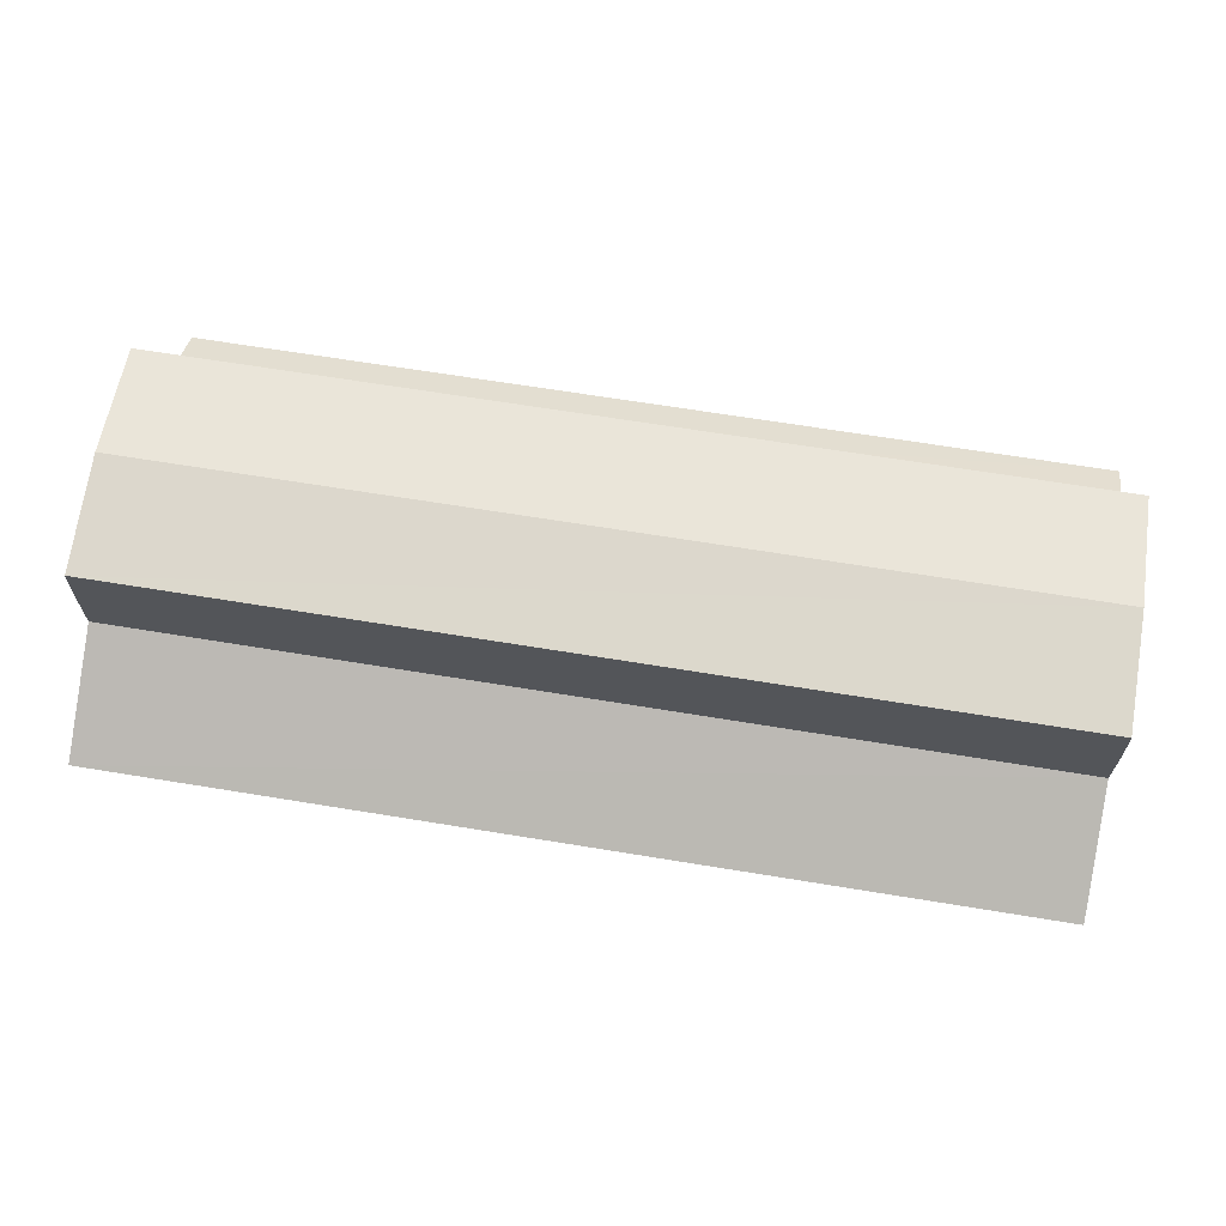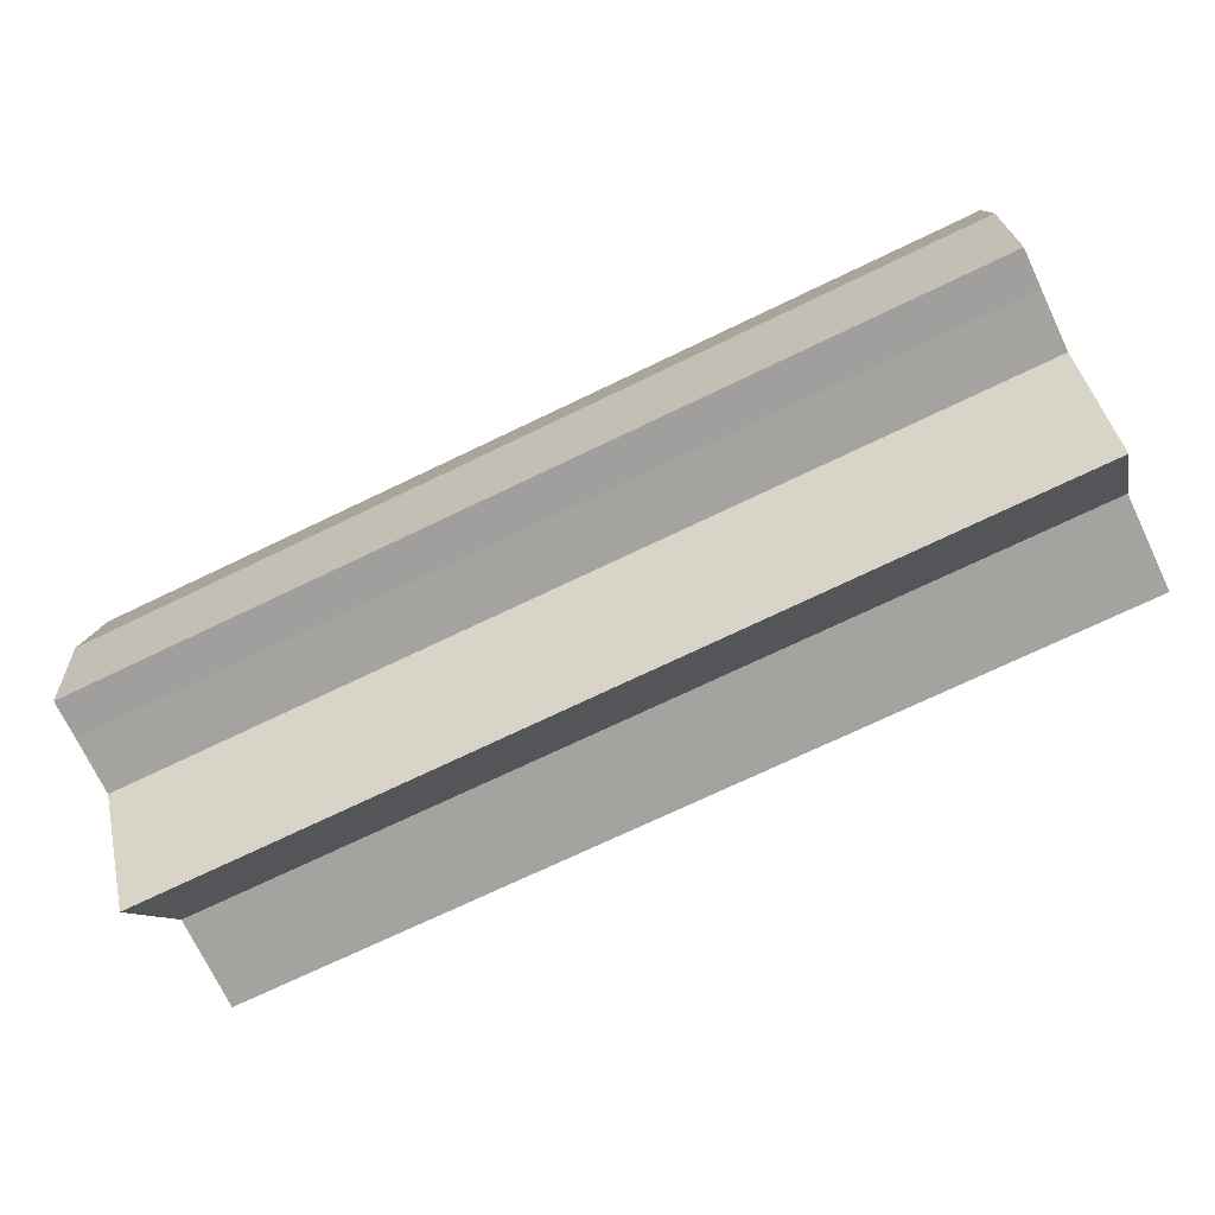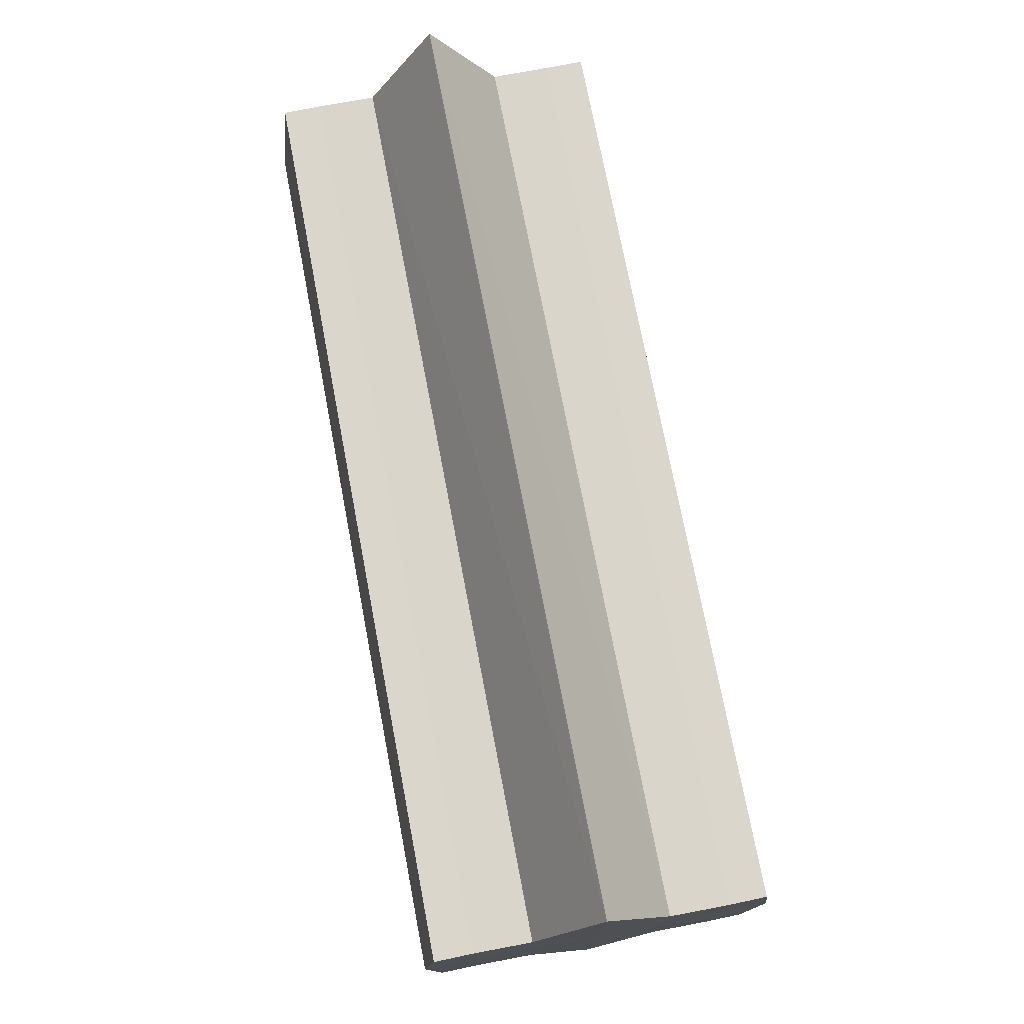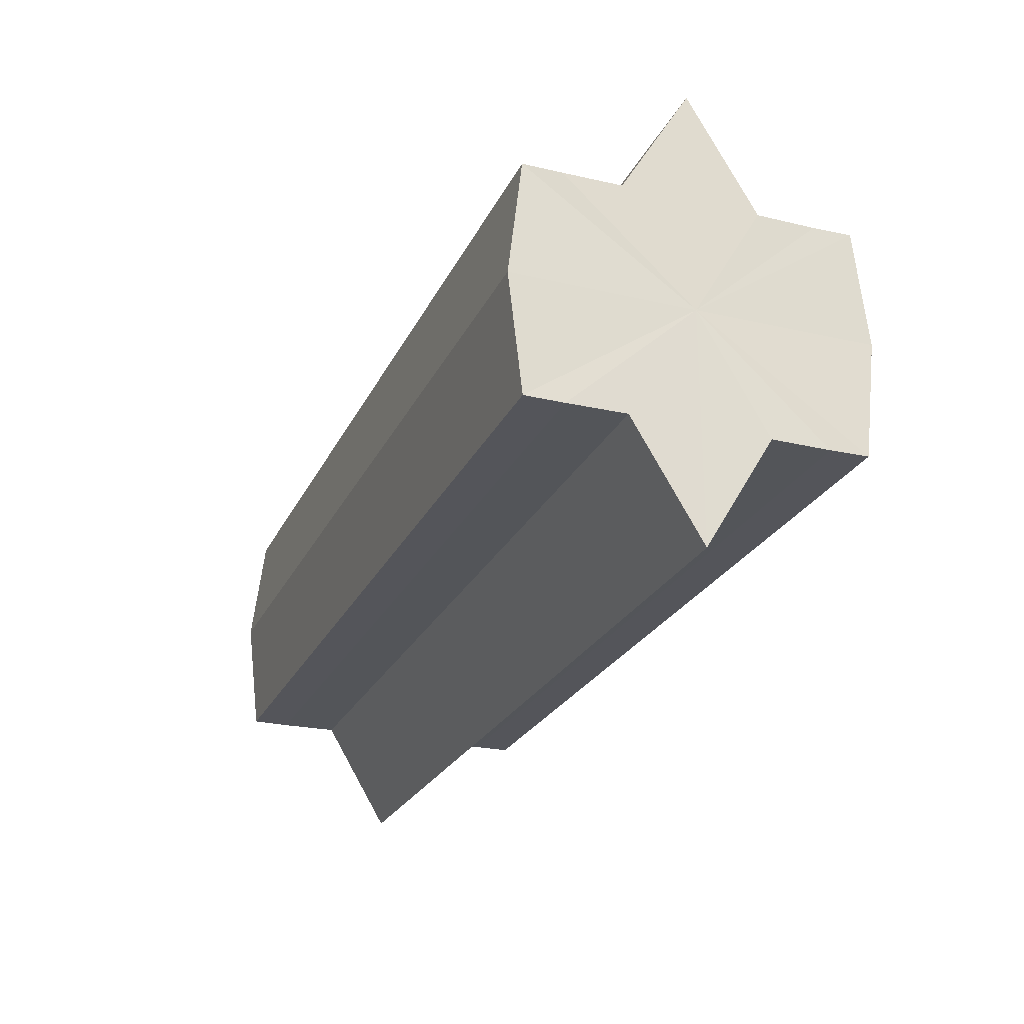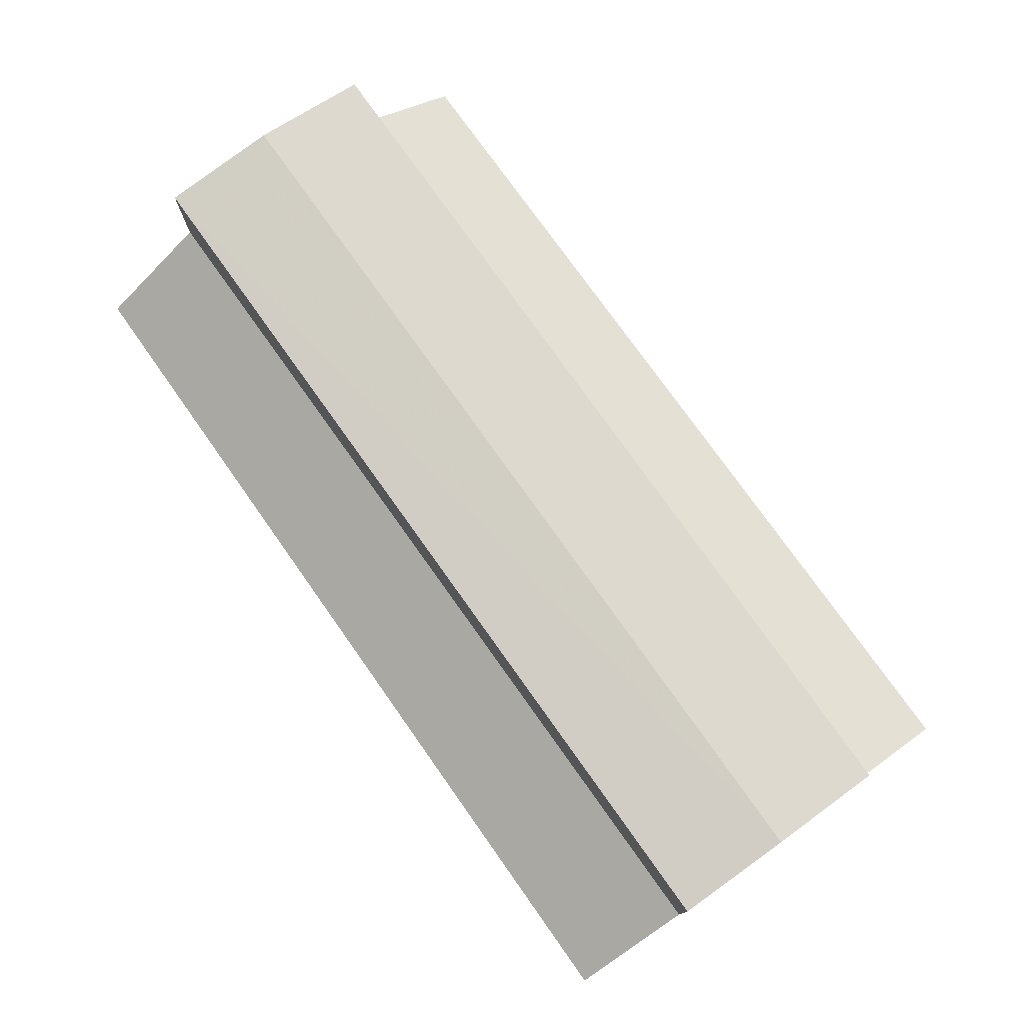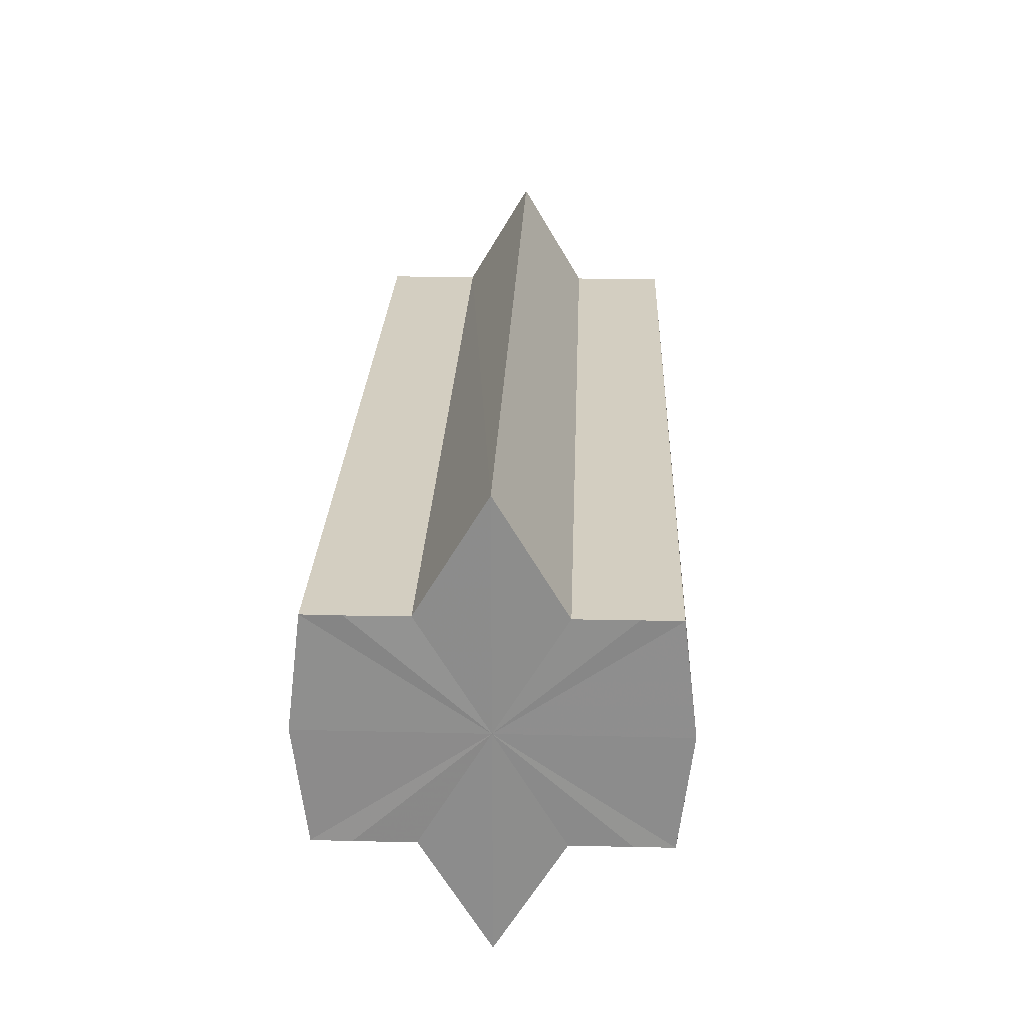
<metadata>
{"format":"obj","ext":"obj","renderer":"f3d","projection":"perspective","resolution":1024,"background":"white","views":[{"elev":65.5,"azim":9.4,"up":"+Z"},{"elev":-72.7,"azim":25.6,"up":"+Y"},{"elev":74.2,"azim":79.2,"up":"+Y"},{"elev":-24.6,"azim":-110.8,"up":"+Y"},{"elev":76.3,"azim":54.7,"up":"+Z"},{"elev":25.1,"azim":92.2,"up":"+Y"}]}
</metadata>
<code>
o 3112
v 2249 1880 20.95
v 2249 1880 20.95
v 2249 1880 20.95
v 2249 1880 20.95
v 2249 1880 20.95
v 2249 1880 20.95
v 2249 1880 20.95
v 2249 1880 20.95
v 2249 1880 20.95
v 2249 1880 20.93
v 2249 1880 20.95
v 2249 1880 20.95
v 2249 1880 20.94
v 2249 1880 20.95
v 2249 1880 20.93
v 2249 1880 20.95
v 2249 1880 20.95
v 2249 1880 20.95
v 2249 1880 20.94
v 2249 1880 20.95
v 2249 1880 20.94
v 2249 1880 20.93
v 2249 1880 20.94
v 2249 1880 20.93
v 2249 1880 20.94
v 2249 1880 20.95
v 2249 1880 20.94
v 2249 1880 20.95
v 2249 1880 20.95
v 2249 1880 20.93
v 2249 1880 20.93
v 2249 1880 20.93
v 2249 1880 20.93
v 2249 1880 20.92
v 2249 1880 20.93
v 2249 1880 20.92
v 2249 1880 20.92
v 2249 1880 20.92
v 2249 1880 20.92
v 2249 1880 20.92
v 2249 1880 20.93
v 2249 1880 20.92
v 2249 1880 20.93
v 2249 1880 20.93
v 2249 1880 20.92
v 2249 1880 20.92
v 2249 1880 20.92
v 2249 1880 20.92
v 2249 1880 20.92
v 2249 1880 20.92
v 2249 1880 20.92
v 2249 1880 20.92
v 2249 1880 20.92
v 2249 1880 20.92
v 2249 1880 20.92
v 2249 1880 20.92
v 2249 1880 20.93
v 2249 1880 20.92
v 2249 1880 20.92
v 2249 1880 20.93
v 2249 1880 20.92
v 2249 1880 20.94
v 2249 1880 20.93
v 2249 1880 20.93
v 2249 1880 20.93
v 2249 1880 20.95
v 2249 1880 20.94
v 2249 1880 20.93
v 2249 1880 20.93
v 2249 1880 20.95
v 2249 1880 20.95
v 2249 1880 20.92
v 2249 1880 20.93
v 2249 1880 20.92
v 2249 1880 20.92
v 2249 1880 20.95
v 2249 1880 20.95
v 2249 1880 20.94
v 2249 1880 20.95
v 2249 1880 20.93
v 2249 1880 20.94
v 2249 1880 20.93
v 2249 1880 20.95
v 2249 1880 20.95
v 2249 1880 20.95
v 2249 1880 20.95
v 2249 1880 20.95
v 2249 1880 20.94
v 2249 1880 20.94
v 2249 1880 20.93
v 2249 1880 20.93
v 2249 1880 20.93
v 2249 1880 20.93
v 2249 1880 20.92
v 2249 1880 20.92
v 2249 1880 20.92
v 2249 1880 20.92
v 2249 1880 20.92
f 1 2 3
f 4 1 5
f 5 6 7
f 7 8 9
f 10 8 11
f 10 12 8
f 10 13 12
f 10 11 14
f 10 15 13
f 16 14 17
f 10 14 18
f 19 20 16
f 10 18 21
f 22 23 19
f 24 25 22
f 25 26 27
f 26 28 29
f 10 21 30
f 31 30 32
f 10 30 33
f 34 35 31
f 10 33 36
f 37 38 34
f 39 40 37
f 40 41 42
f 41 43 44
f 10 36 45
f 46 45 47
f 10 45 48
f 49 50 46
f 10 48 51
f 52 53 49
f 53 54 55
f 10 51 56
f 10 56 57
f 10 57 15
f 58 51 59
f 60 61 58
f 62 15 63
f 64 65 60
f 66 67 62
f 68 69 64
f 70 71 66
f 69 72 73
f 72 74 75
f 76 77 70
f 77 78 79
f 78 80 81
f 82 83 84
f 82 85 83
f 82 84 86
f 82 87 85
f 82 86 88
f 82 89 87
f 82 88 90
f 82 91 89
f 82 90 92
f 82 93 91
f 82 92 94
f 82 95 93
f 82 94 96
f 82 97 95
f 82 96 98
f 82 98 97

</code>
